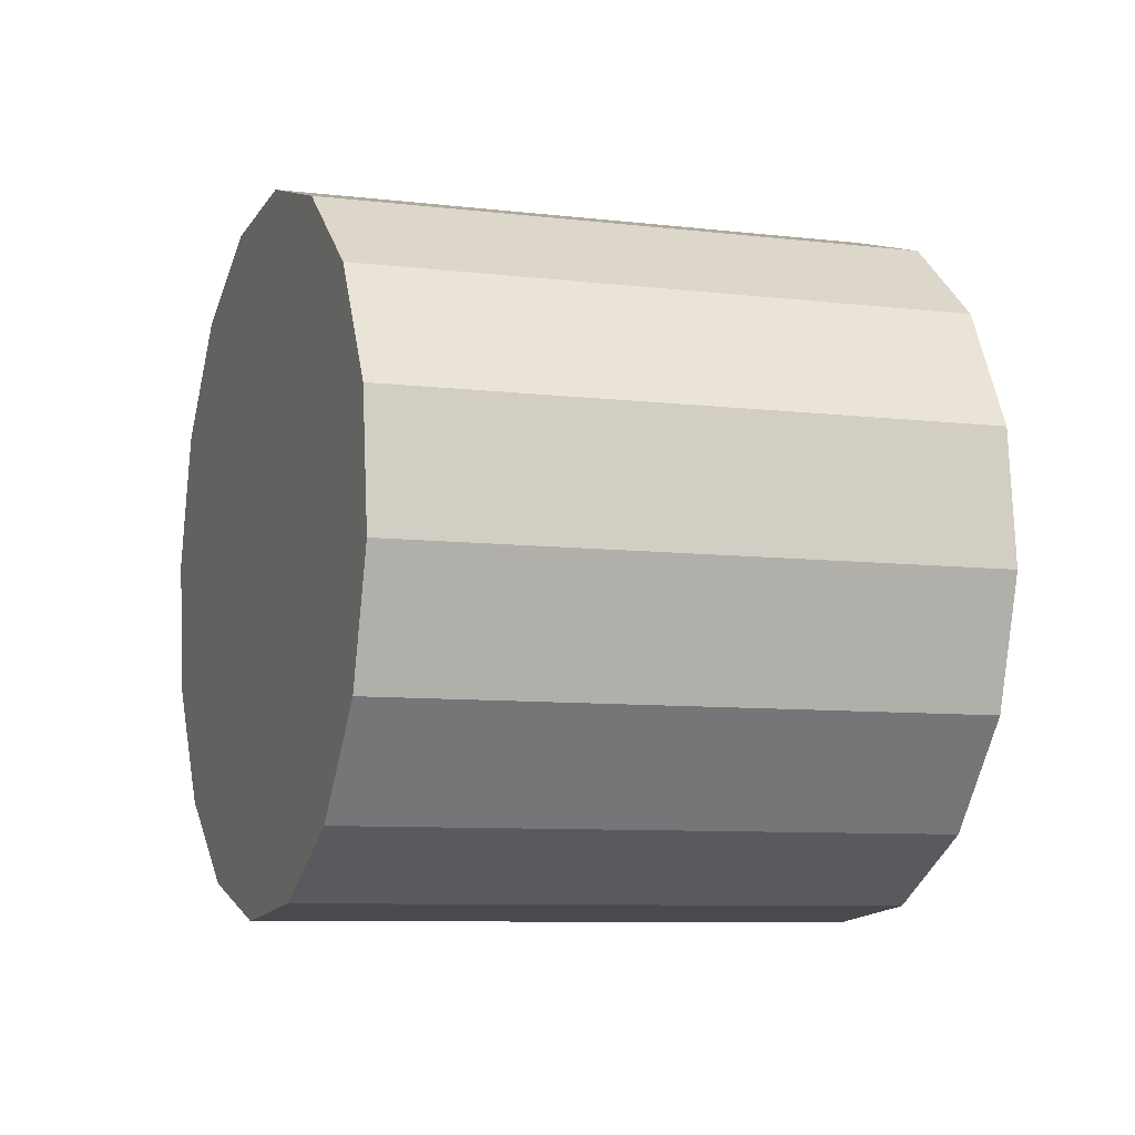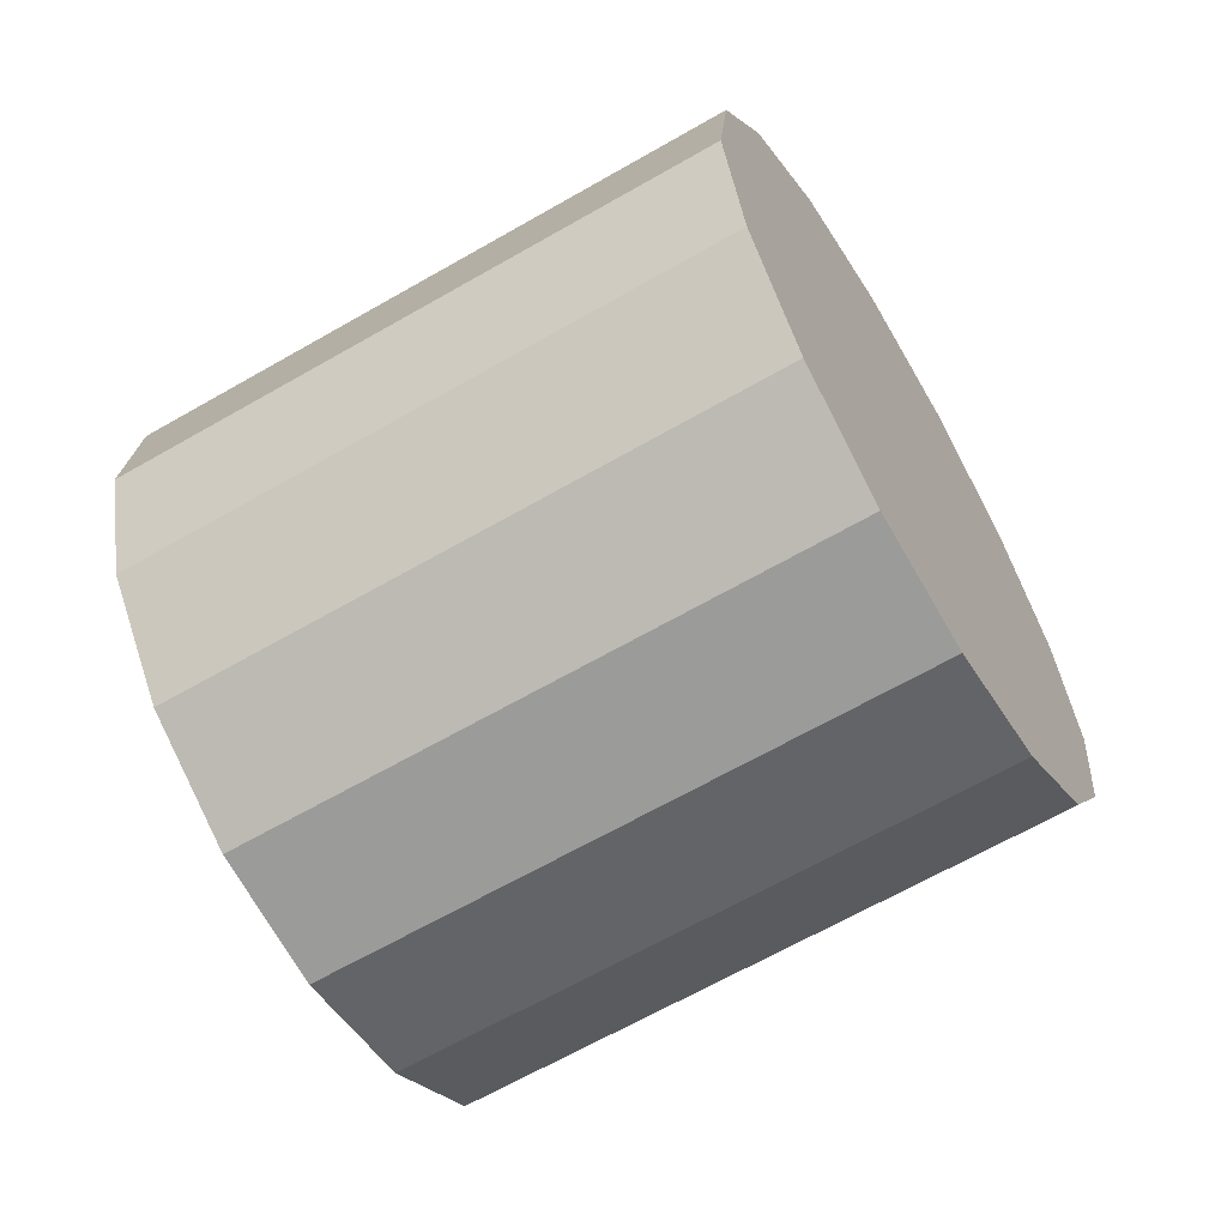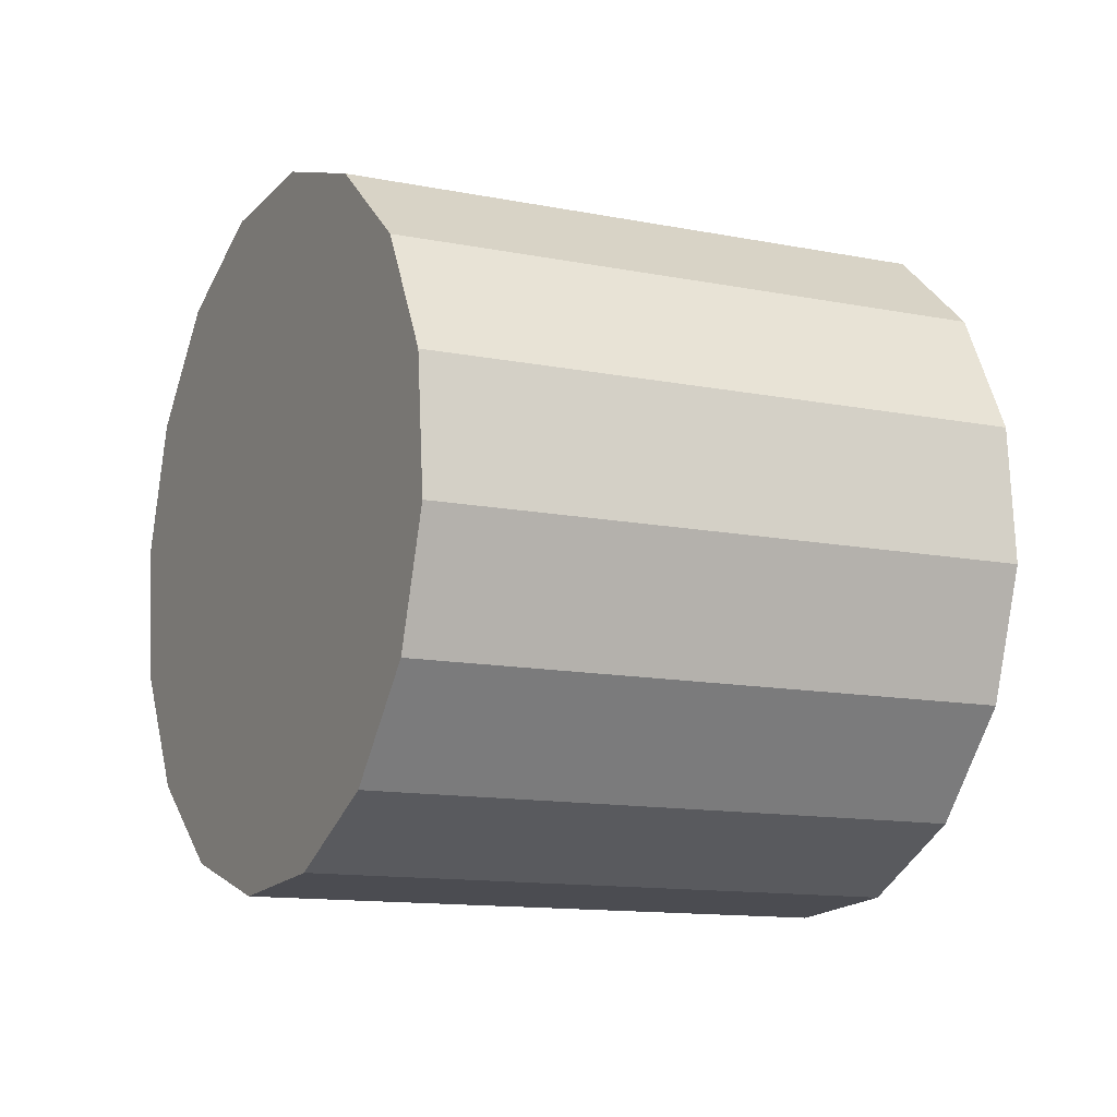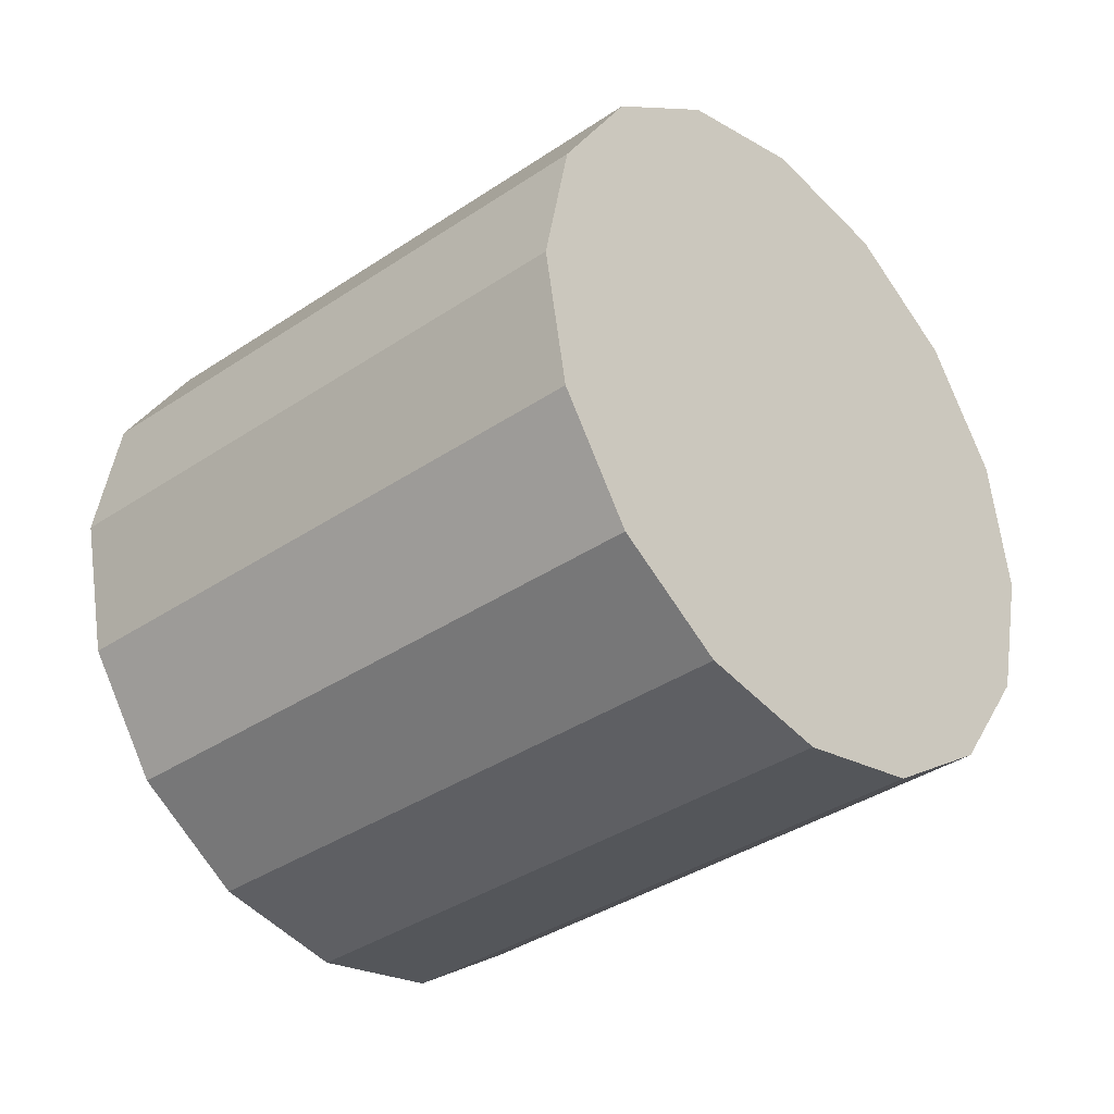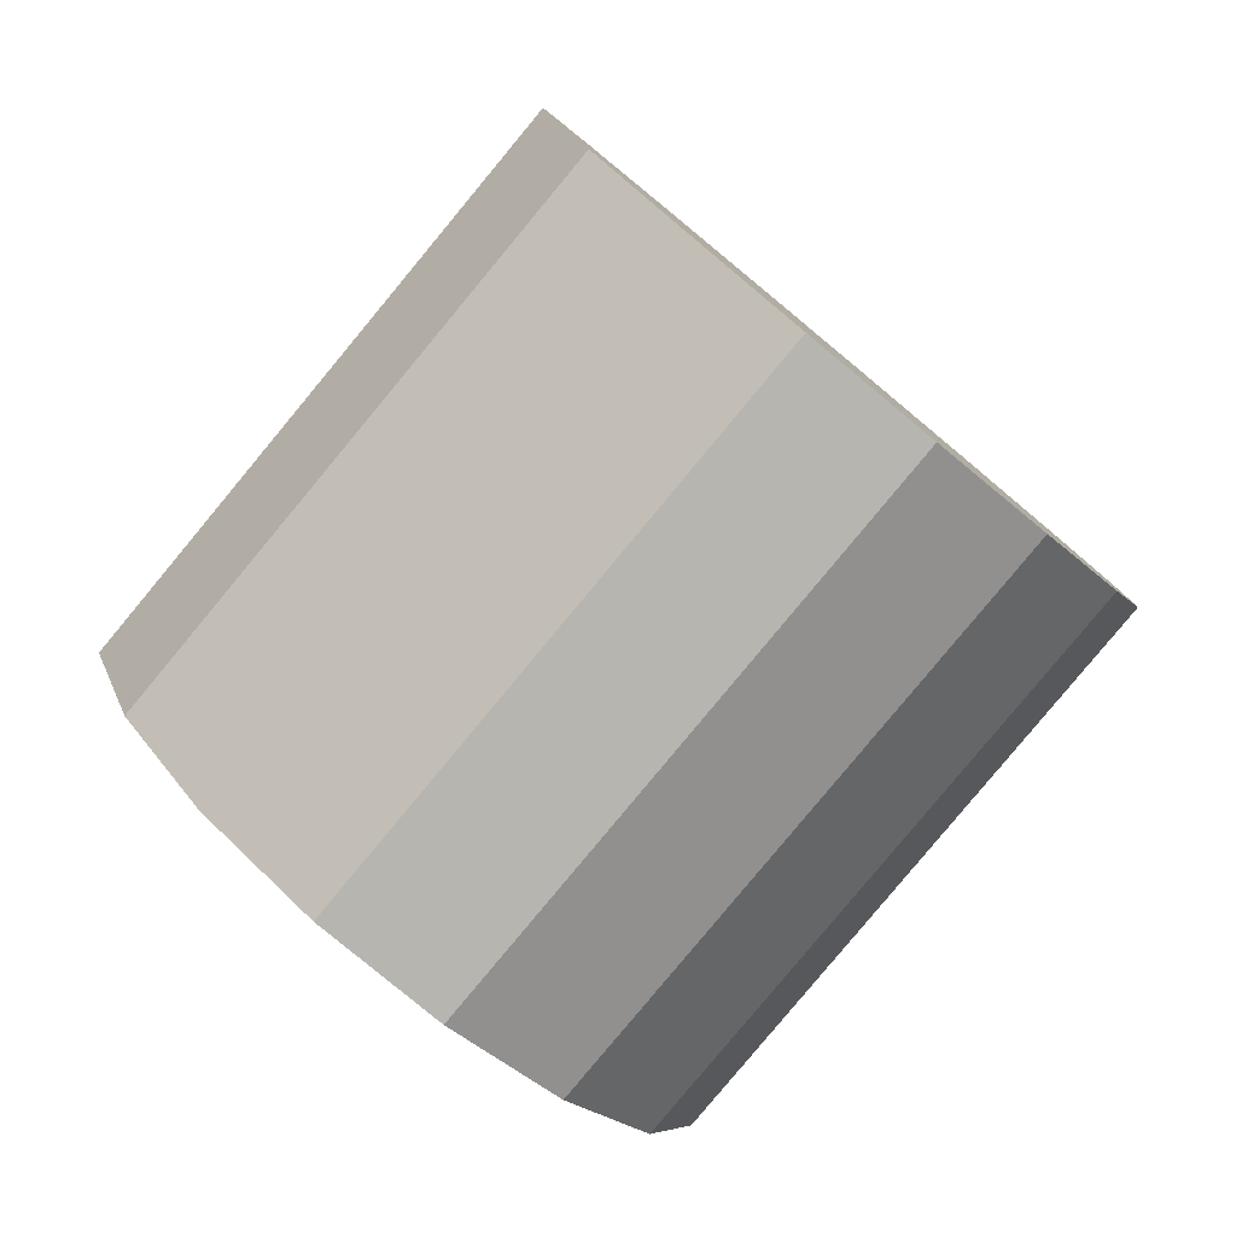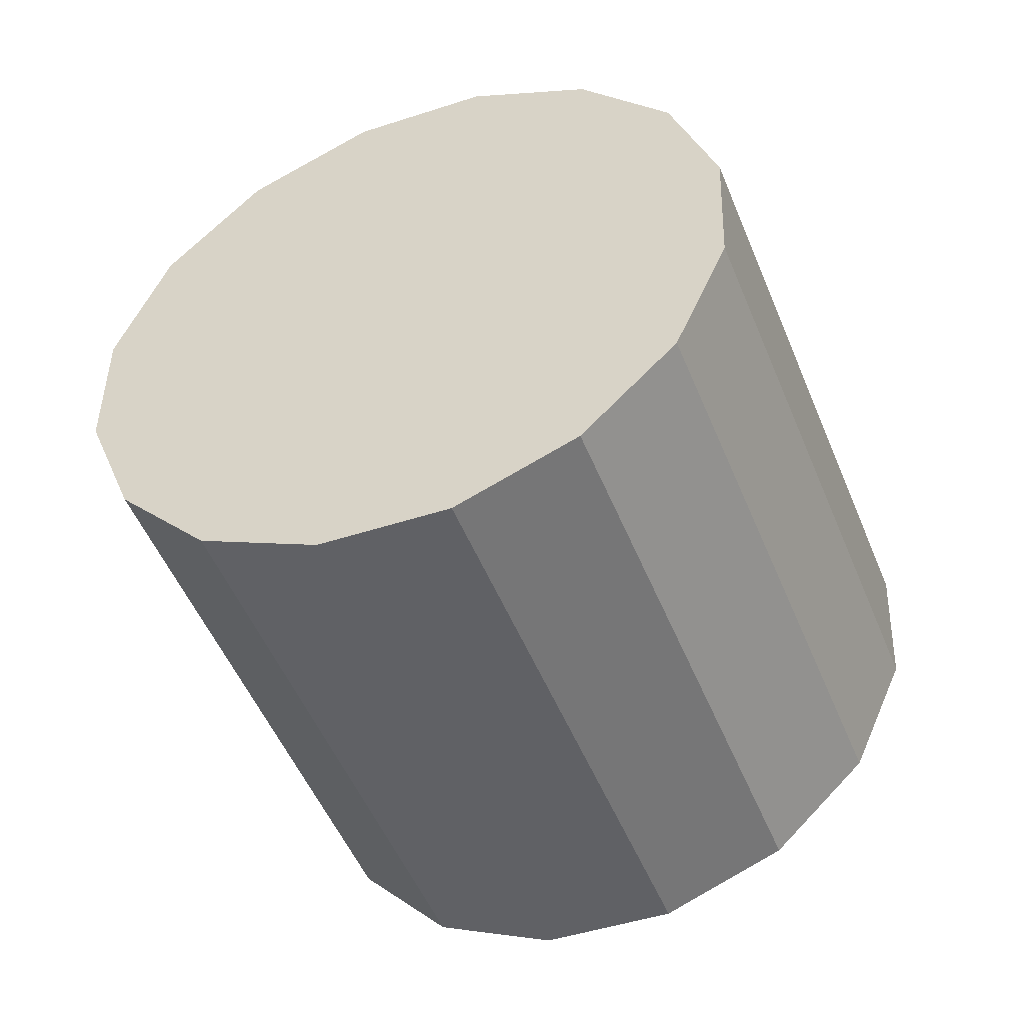
<metadata>
{"format":"obj","ext":"obj","renderer":"f3d","projection":"perspective","resolution":1024,"background":"white","views":[{"elev":-73.1,"azim":-29.0,"up":"+Y"},{"elev":75.8,"azim":-4.3,"up":"+Z"},{"elev":-55.1,"azim":-40.8,"up":"+Y"},{"elev":-62.5,"azim":-161.1,"up":"+Y"},{"elev":-56.1,"azim":67.2,"up":"+Z"},{"elev":-27.7,"azim":132.1,"up":"+Z"}]}
</metadata>
<code>
o Cylinder.195_Cylinder.1624
v 0.5542 1.7 0.4986
v -1.223 1.063 -0.1605
v 0.4349 1.606 0.9114
v -1.343 0.9684 0.2524
v 0.387 1.363 1.275
v -1.391 0.7259 0.6162
v 0.4176 1.009 1.535
v -1.36 0.372 0.8758
v 0.5222 0.5979 1.65
v -1.255 -0.0394 0.9915
v 0.6848 0.1916 1.605
v -1.093 -0.4456 0.9457
v 0.8807 -0.1476 1.404
v -0.8968 -0.7848 0.7454
v 1.08 -0.3681 1.08
v -0.6975 -1.005 0.4211
v 1.252 -0.4365 0.6812
v -0.5251 -1.074 0.02212
v 1.372 -0.3422 0.2683
v -0.4058 -0.9794 -0.3907
v 1.42 -0.09964 -0.09558
v -0.3579 -0.7369 -0.7546
v 1.389 0.2543 -0.3551
v -0.3885 -0.383 -1.014
v 1.284 0.6656 -0.4708
v -0.4931 0.0284 -1.13
v 1.122 1.072 -0.425
v -0.6557 0.4346 -1.084
v 0.9259 1.411 -0.2247
v -0.8516 0.7738 -0.8837
v 0.7266 1.632 0.09962
v -1.051 0.9944 -0.5594
f 2 3 1
f 4 5 3
f 6 7 5
f 8 9 7
f 10 11 9
f 12 13 11
f 14 15 13
f 16 17 15
f 18 19 17
f 20 21 19
f 22 23 21
f 24 25 23
f 26 27 25
f 28 29 27
f 6 30 22
f 30 31 29
f 32 1 31
f 15 23 31
f 2 4 3
f 4 6 5
f 6 8 7
f 8 10 9
f 10 12 11
f 12 14 13
f 14 16 15
f 16 18 17
f 18 20 19
f 20 22 21
f 22 24 23
f 24 26 25
f 26 28 27
f 28 30 29
f 6 4 2
f 2 32 30
f 30 28 26
f 26 24 22
f 22 20 14
f 20 18 14
f 18 16 14
f 14 12 10
f 10 8 6
f 6 2 30
f 30 26 22
f 14 10 22
f 10 6 22
f 30 32 31
f 32 2 1
f 31 1 3
f 3 5 7
f 7 9 11
f 11 13 15
f 15 17 19
f 19 21 15
f 21 23 15
f 23 25 27
f 27 29 23
f 29 31 23
f 31 3 7
f 7 11 15
f 31 7 15

</code>
